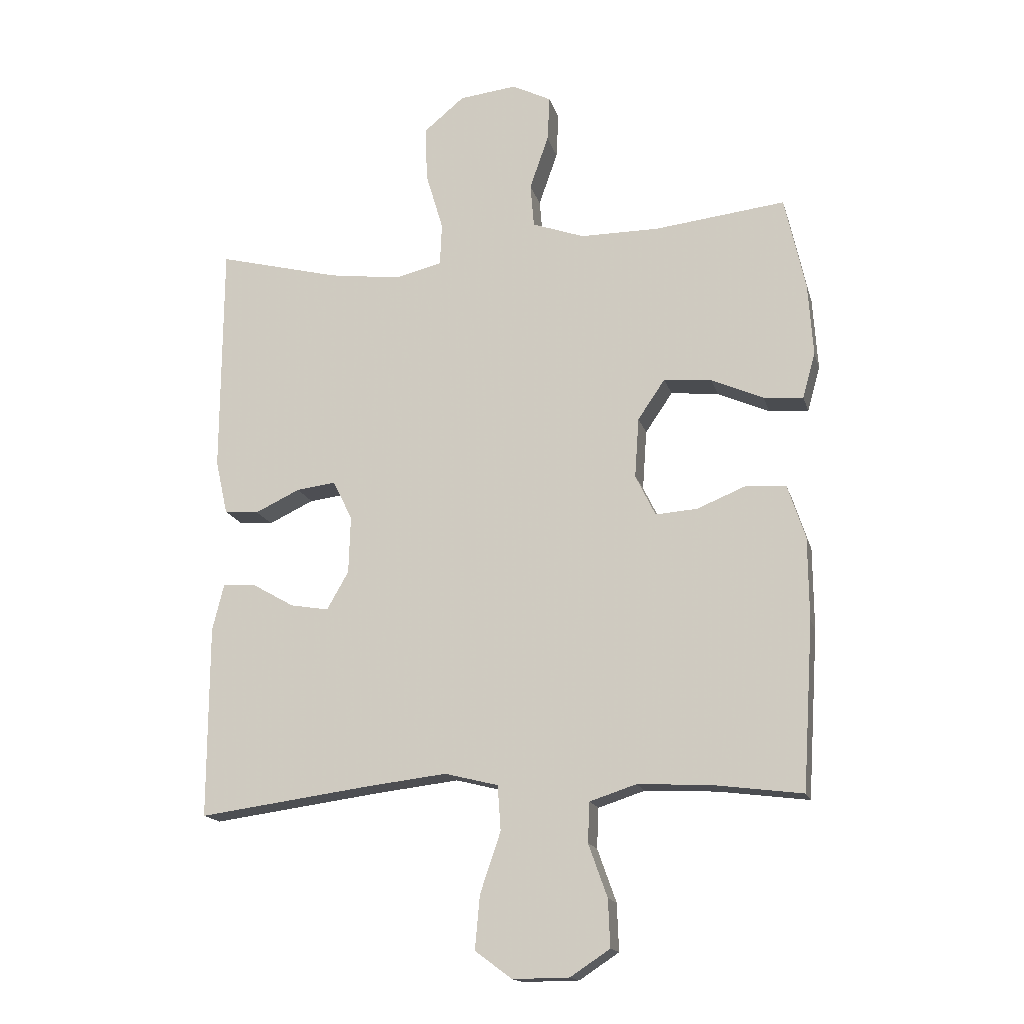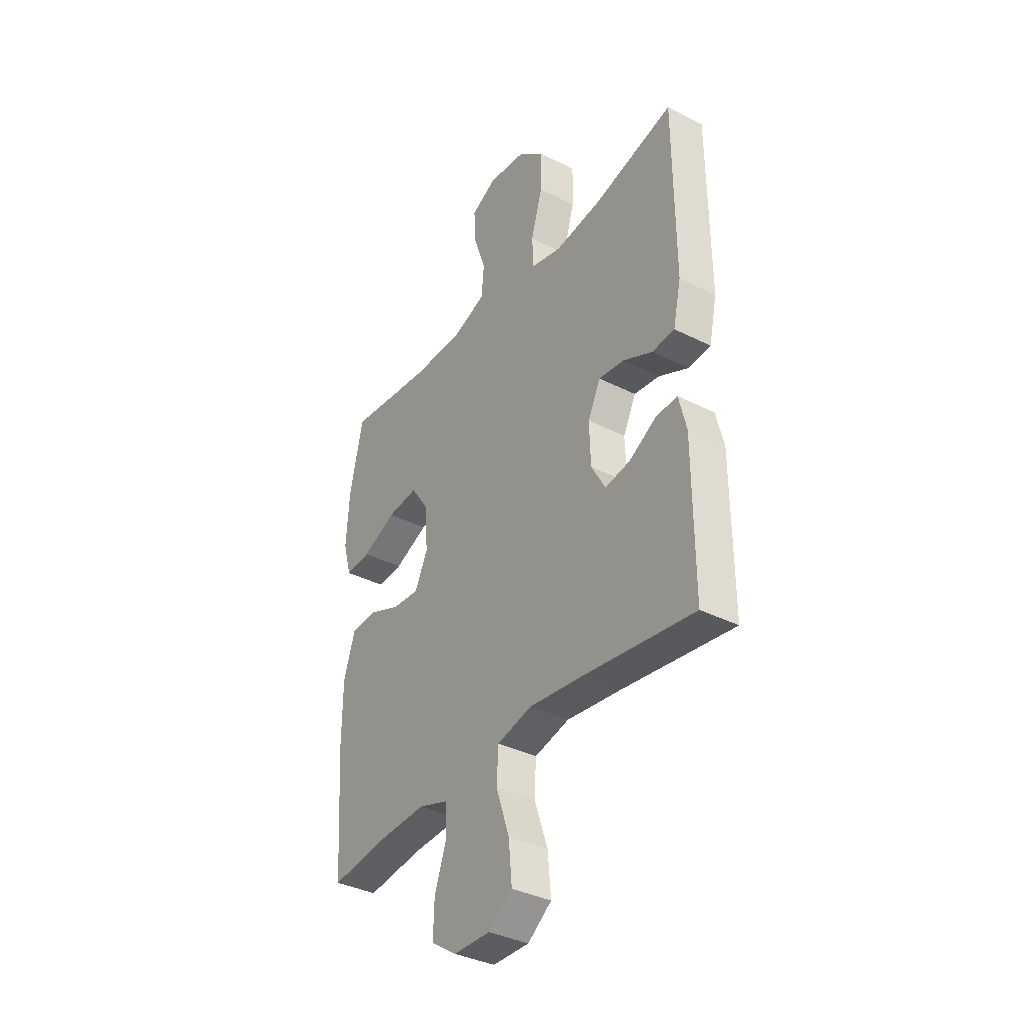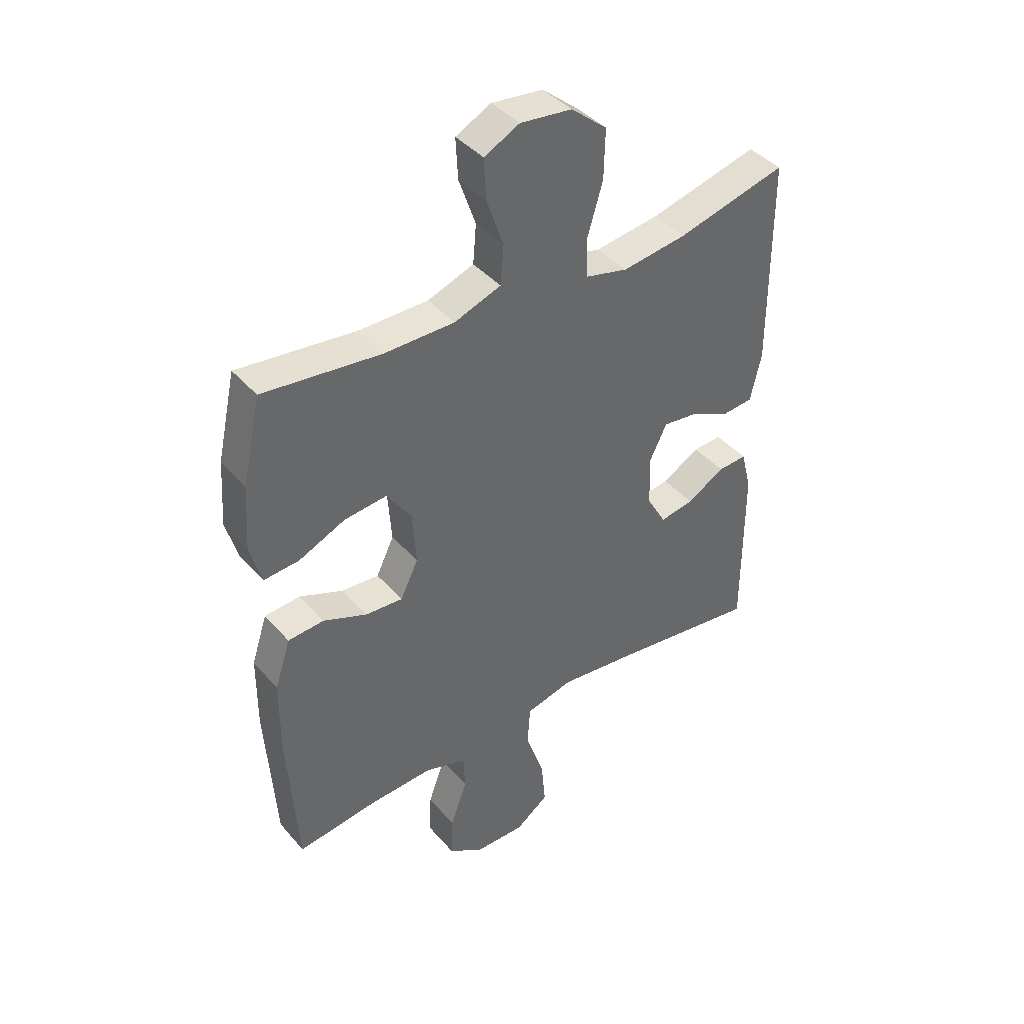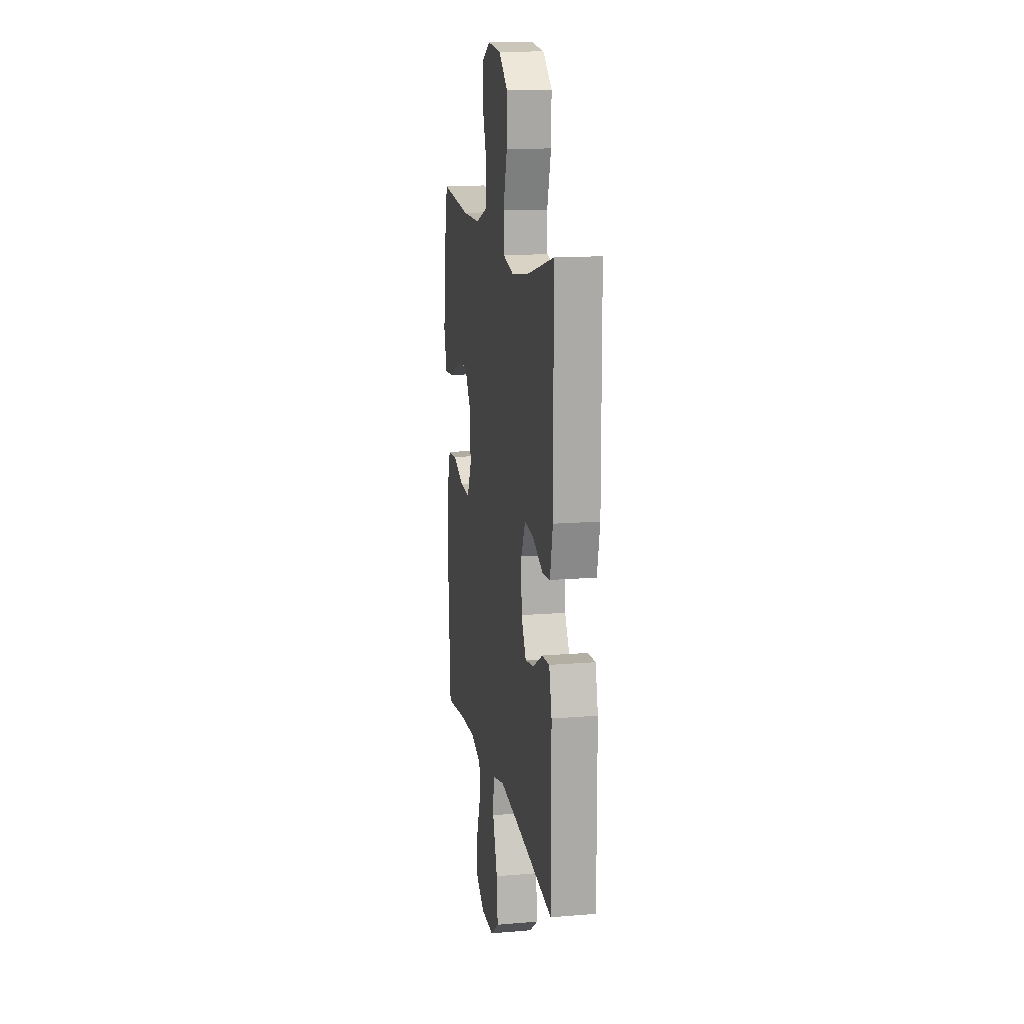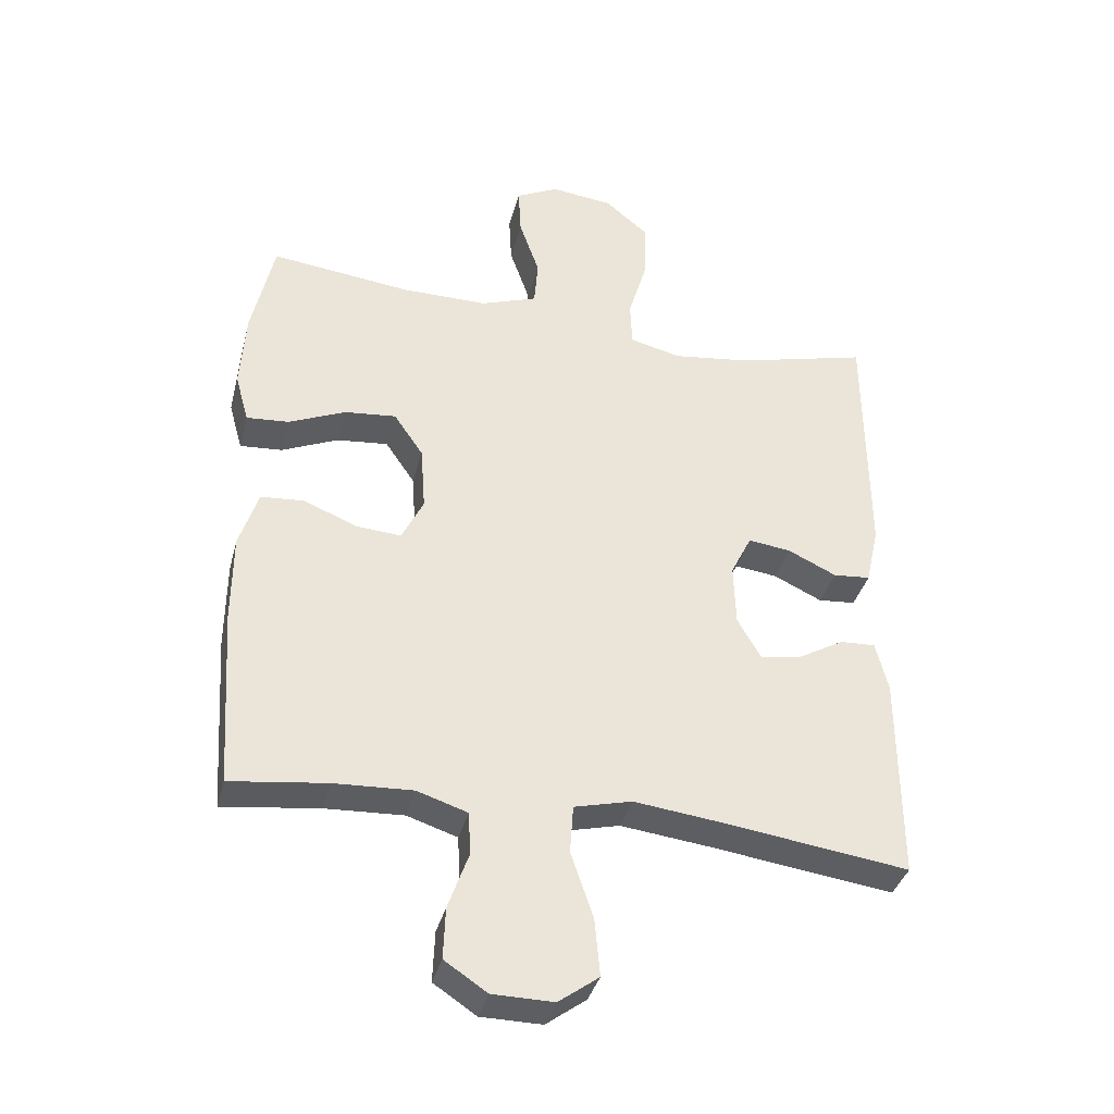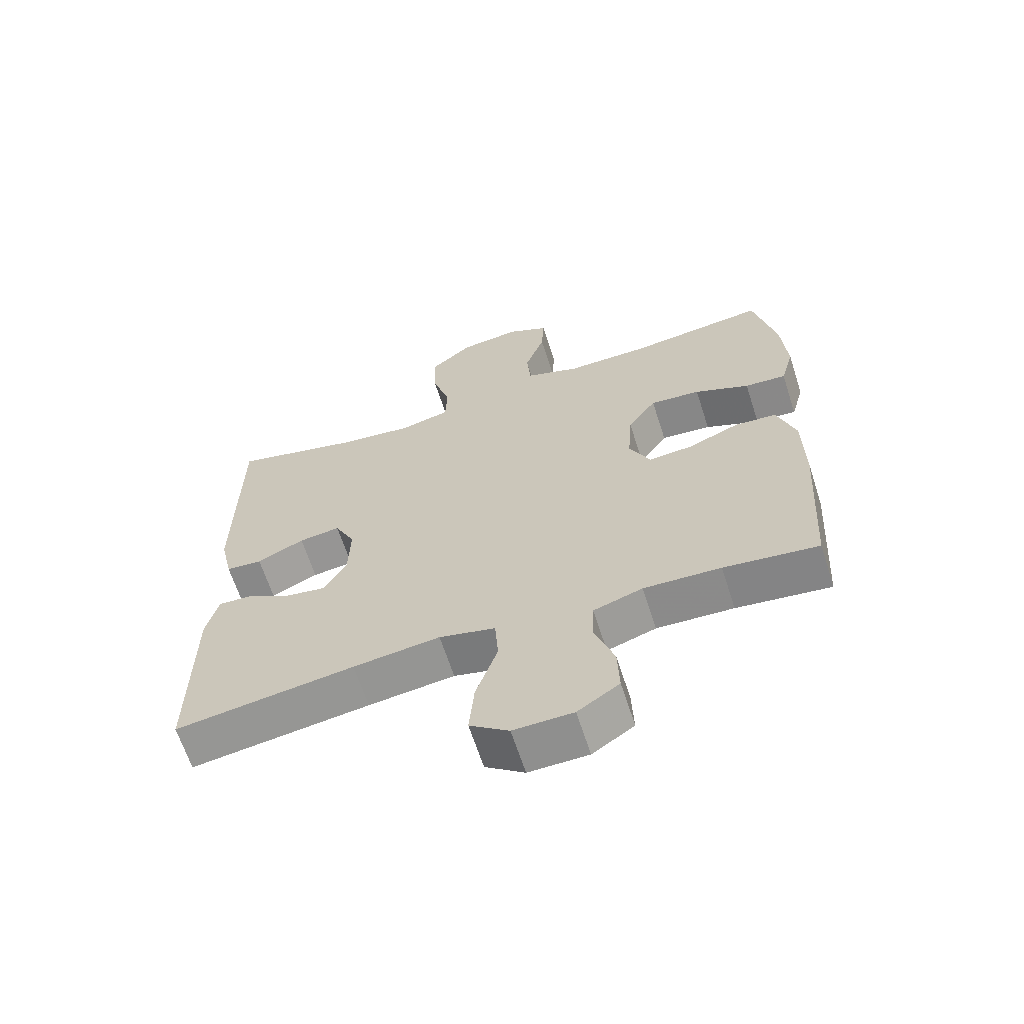
<metadata>
{"format":"obj","ext":"obj","renderer":"f3d","projection":"perspective","resolution":1024,"background":"white","views":[{"elev":-16.2,"azim":14.1,"up":"+Z"},{"elev":-36.3,"azim":-123.6,"up":"+Z"},{"elev":41.3,"azim":143.1,"up":"+Z"},{"elev":14.4,"azim":-100.3,"up":"+Z"},{"elev":-37.1,"azim":165.8,"up":"+Z"},{"elev":-64.9,"azim":17.9,"up":"+Z"}]}
</metadata>
<code>
v -0.5 0.07 0.5
v -0.298 0.07 0.448
v -0.179 0.07 0.432
v -0.101 0.07 0.451
v -0.098 0.07 0.521
v -0.127 0.07 0.619
v -0.129 0.07 0.709
v -0.063 0.07 0.764
v 0.032 0.07 0.775
v 0.097 0.07 0.742
v 0.093 0.07 0.667
v 0.062 0.07 0.578
v 0.068 0.07 0.506
v 0.154 0.07 0.475
v 0.284 0.07 0.475
v 0.5 0.07 0.5
v 0.534 0.07 0.345
v 0.542 0.07 0.225
v 0.521 0.07 0.15
v 0.456 0.07 0.155
v 0.37 0.07 0.193
v 0.291 0.07 0.201
v 0.246 0.07 0.135
v 0.239 0.07 0.036
v 0.272 0.07 -0.032
v 0.341 0.07 -0.027
v 0.422 0.07 0.006
v 0.488 0.07 0.001
v 0.517 0.07 -0.088
v 0.518 0.07 -0.224
v 0.5 0.07 -0.5
v 0.353 0.07 -0.481
v 0.233 0.07 -0.475
v 0.156 0.07 -0.5
v 0.153 0.07 -0.566
v 0.184 0.07 -0.653
v 0.187 0.07 -0.731
v 0.122 0.07 -0.774
v 0.029 0.07 -0.775
v -0.032 0.07 -0.73
v -0.024 0.07 -0.642
v 0.01 0.07 -0.542
v 0.005 0.07 -0.468
v -0.083 0.07 -0.446
v -0.219 0.07 -0.462
v -0.5 0.07 -0.5
v -0.499 0.07 -0.182
v -0.48 0.07 -0.105
v -0.426 0.07 -0.108
v -0.356 0.07 -0.148
v -0.293 0.07 -0.159
v -0.257 0.07 -0.096
v -0.254 0.07 -0.001
v -0.286 0.07 0.064
v -0.351 0.07 0.056
v -0.425 0.07 0.021
v -0.482 0.07 0.026
v -0.502 0.07 0.116
v -0.5 0 0.5
v -0.298 0 0.448
v -0.179 0 0.432
v -0.101 0 0.451
v -0.098 0 0.521
v -0.127 0 0.619
v -0.129 0 0.709
v -0.063 0 0.764
v 0.032 0 0.775
v 0.097 0 0.742
v 0.093 0 0.667
v 0.062 0 0.578
v 0.068 0 0.506
v 0.154 0 0.475
v 0.284 0 0.475
v 0.5 0 0.5
v 0.534 0 0.345
v 0.542 0 0.225
v 0.521 0 0.15
v 0.456 0 0.155
v 0.37 0 0.193
v 0.291 0 0.201
v 0.246 0 0.135
v 0.239 0 0.036
v 0.272 0 -0.032
v 0.341 0 -0.027
v 0.422 0 0.006
v 0.488 0 0.001
v 0.517 0 -0.088
v 0.518 0 -0.224
v 0.5 0 -0.5
v 0.353 0 -0.481
v 0.233 0 -0.475
v 0.156 0 -0.5
v 0.153 0 -0.566
v 0.184 0 -0.653
v 0.187 0 -0.731
v 0.122 0 -0.774
v 0.029 0 -0.775
v -0.032 0 -0.73
v -0.024 0 -0.642
v 0.01 0 -0.542
v 0.005 0 -0.468
v -0.083 0 -0.446
v -0.219 0 -0.462
v -0.5 0 -0.5
v -0.499 0 -0.182
v -0.48 0 -0.105
v -0.426 0 -0.108
v -0.356 0 -0.148
v -0.293 0 -0.159
v -0.257 0 -0.096
v -0.254 0 -0.001
v -0.286 0 0.064
v -0.351 0 0.056
v -0.425 0 0.021
v -0.482 0 0.026
v -0.502 0 0.116
f 58 1 2
f 57 58 2
f 56 57 2
f 55 56 2
f 54 55 2 3
f 53 54 3 4
f 52 53 4
f 48 49 50
f 47 48 50
f 46 47 50
f 45 46 50
f 44 45 50 51
f 43 44 51 52
f 40 41 42
f 39 40 42
f 38 39 42
f 37 38 42
f 36 37 42
f 35 36 42
f 34 35 42 43
f 43 52 4
f 34 43 4
f 33 34 4
f 30 31 32
f 29 30 32
f 28 29 32
f 27 28 32
f 26 27 32
f 25 26 32 33
f 19 20 21
f 18 19 21
f 17 18 21
f 16 17 21
f 15 16 21
f 14 15 21 22
f 13 14 22 23
f 10 11 12
f 9 10 12
f 8 9 12
f 7 8 12
f 6 7 12
f 5 6 12
f 5 12 13
f 33 4 5
f 25 33 5
f 24 25 5
f 5 13 23 24
f 60 59 116
f 60 116 115
f 60 115 114
f 60 114 113
f 61 60 113 112
f 62 61 112 111
f 62 111 110
f 108 107 106
f 108 106 105
f 108 105 104
f 108 104 103
f 109 108 103 102
f 110 109 102 101
f 100 99 98
f 100 98 97
f 100 97 96
f 100 96 95
f 100 95 94
f 100 94 93
f 101 100 93 92
f 62 110 101
f 62 101 92
f 62 92 91
f 90 89 88
f 90 88 87
f 90 87 86
f 90 86 85
f 90 85 84
f 91 90 84 83
f 79 78 77
f 79 77 76
f 79 76 75
f 79 75 74
f 79 74 73
f 80 79 73 72
f 81 80 72 71
f 70 69 68
f 70 68 67
f 70 67 66
f 70 66 65
f 70 65 64
f 70 64 63
f 71 70 63
f 63 62 91
f 63 91 83
f 63 83 82
f 82 81 71 63
f 1 59 60 2
f 2 60 61 3
f 3 61 62 4
f 4 62 63 5
f 5 63 64 6
f 6 64 65 7
f 7 65 66 8
f 8 66 67 9
f 9 67 68 10
f 10 68 69 11
f 11 69 70 12
f 12 70 71 13
f 13 71 72 14
f 14 72 73 15
f 15 73 74 16
f 16 74 75 17
f 17 75 76 18
f 18 76 77 19
f 19 77 78 20
f 20 78 79 21
f 21 79 80 22
f 22 80 81 23
f 23 81 82 24
f 24 82 83 25
f 25 83 84 26
f 26 84 85 27
f 27 85 86 28
f 28 86 87 29
f 29 87 88 30
f 30 88 89 31
f 31 89 90 32
f 32 90 91 33
f 33 91 92 34
f 34 92 93 35
f 35 93 94 36
f 36 94 95 37
f 37 95 96 38
f 38 96 97 39
f 39 97 98 40
f 40 98 99 41
f 41 99 100 42
f 42 100 101 43
f 43 101 102 44
f 44 102 103 45
f 45 103 104 46
f 46 104 105 47
f 47 105 106 48
f 48 106 107 49
f 49 107 108 50
f 50 108 109 51
f 51 109 110 52
f 52 110 111 53
f 53 111 112 54
f 54 112 113 55
f 55 113 114 56
f 56 114 115 57
f 57 115 116 58
f 58 116 59 1

</code>
